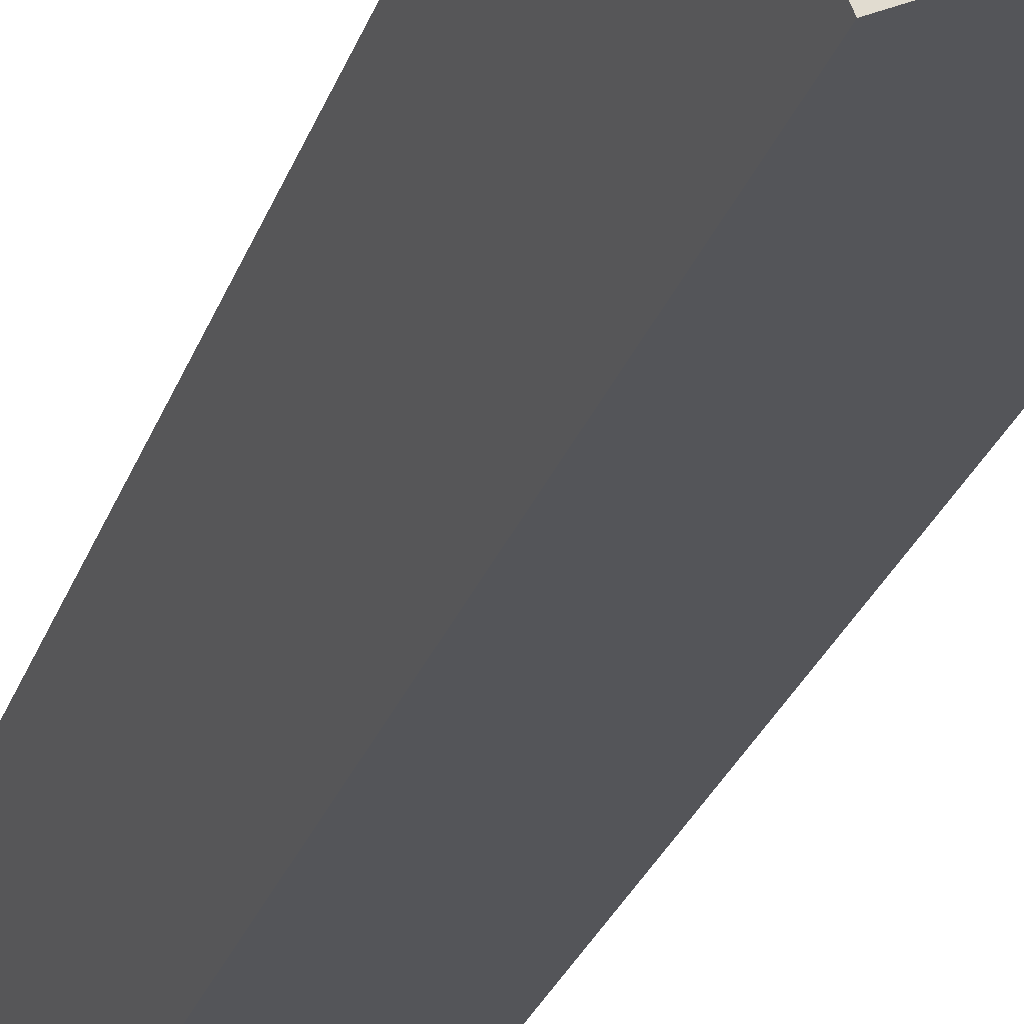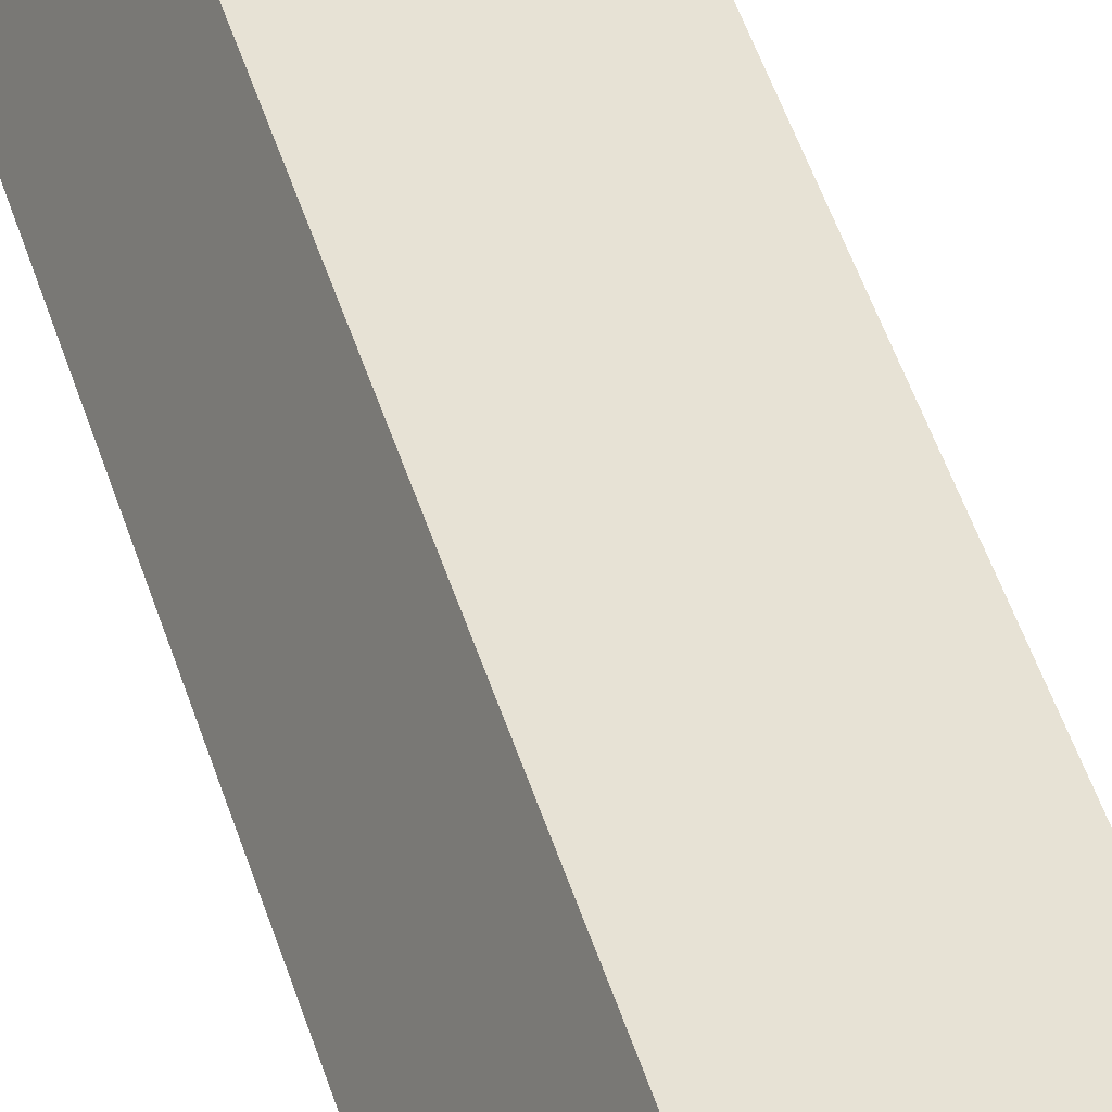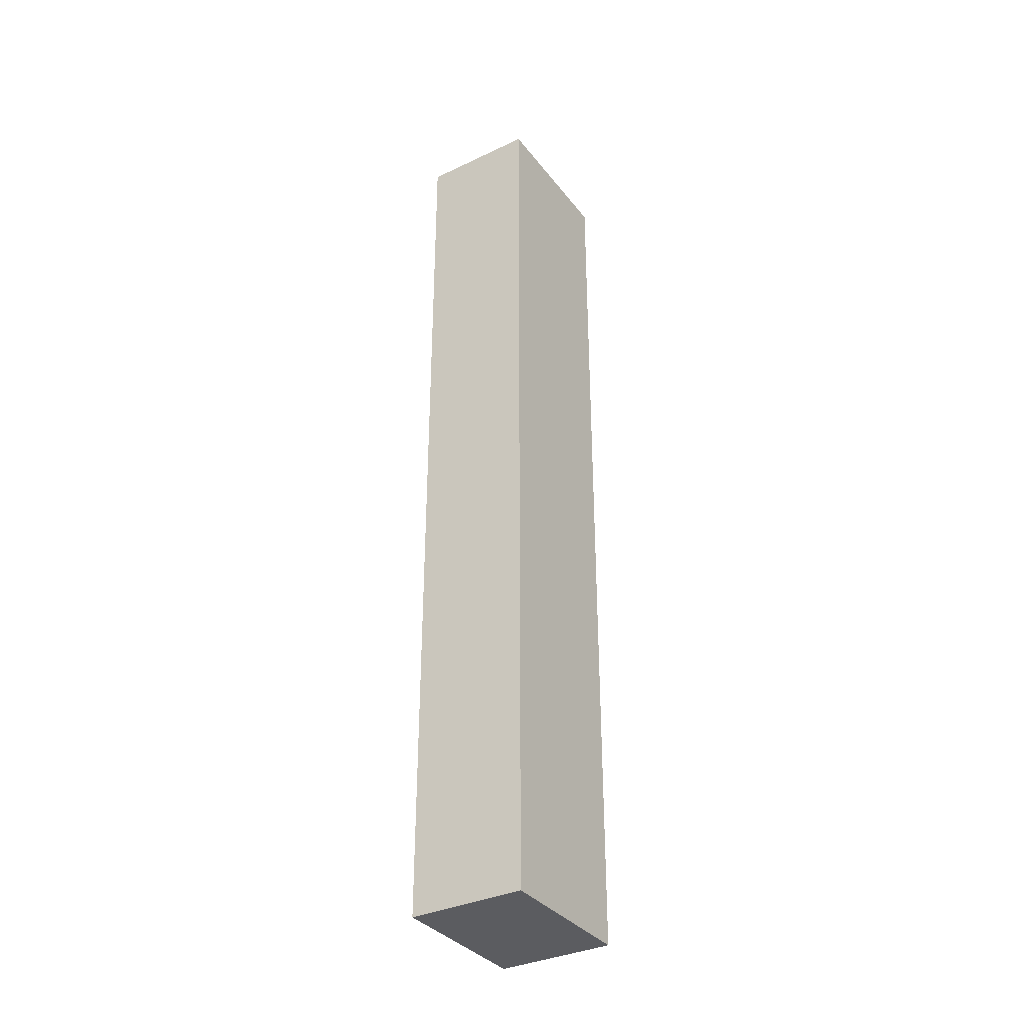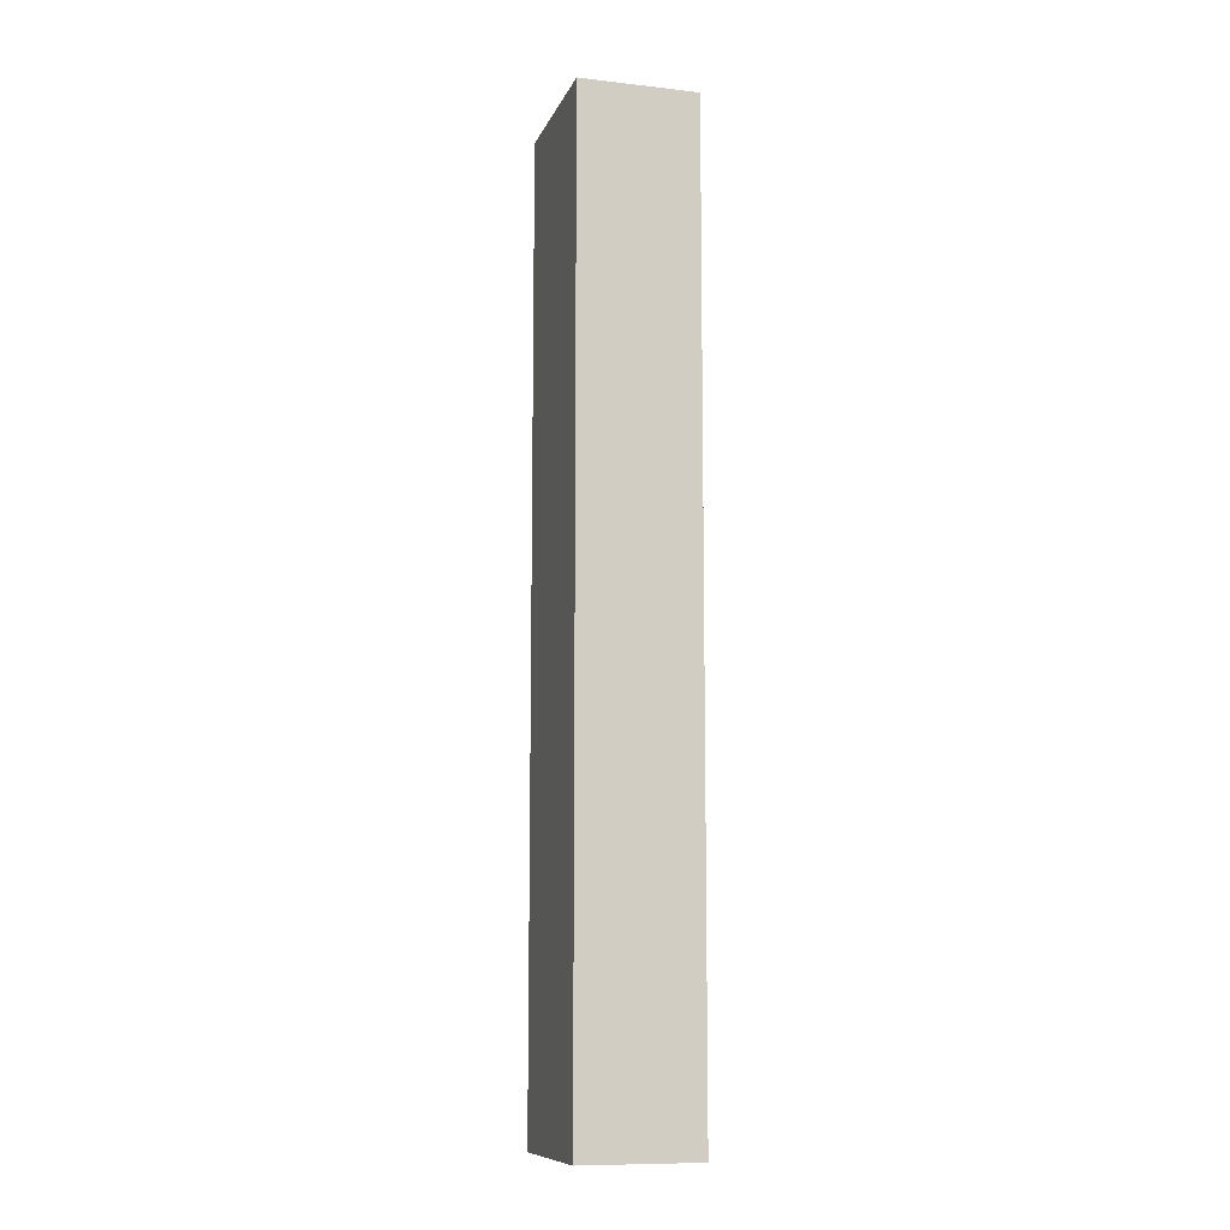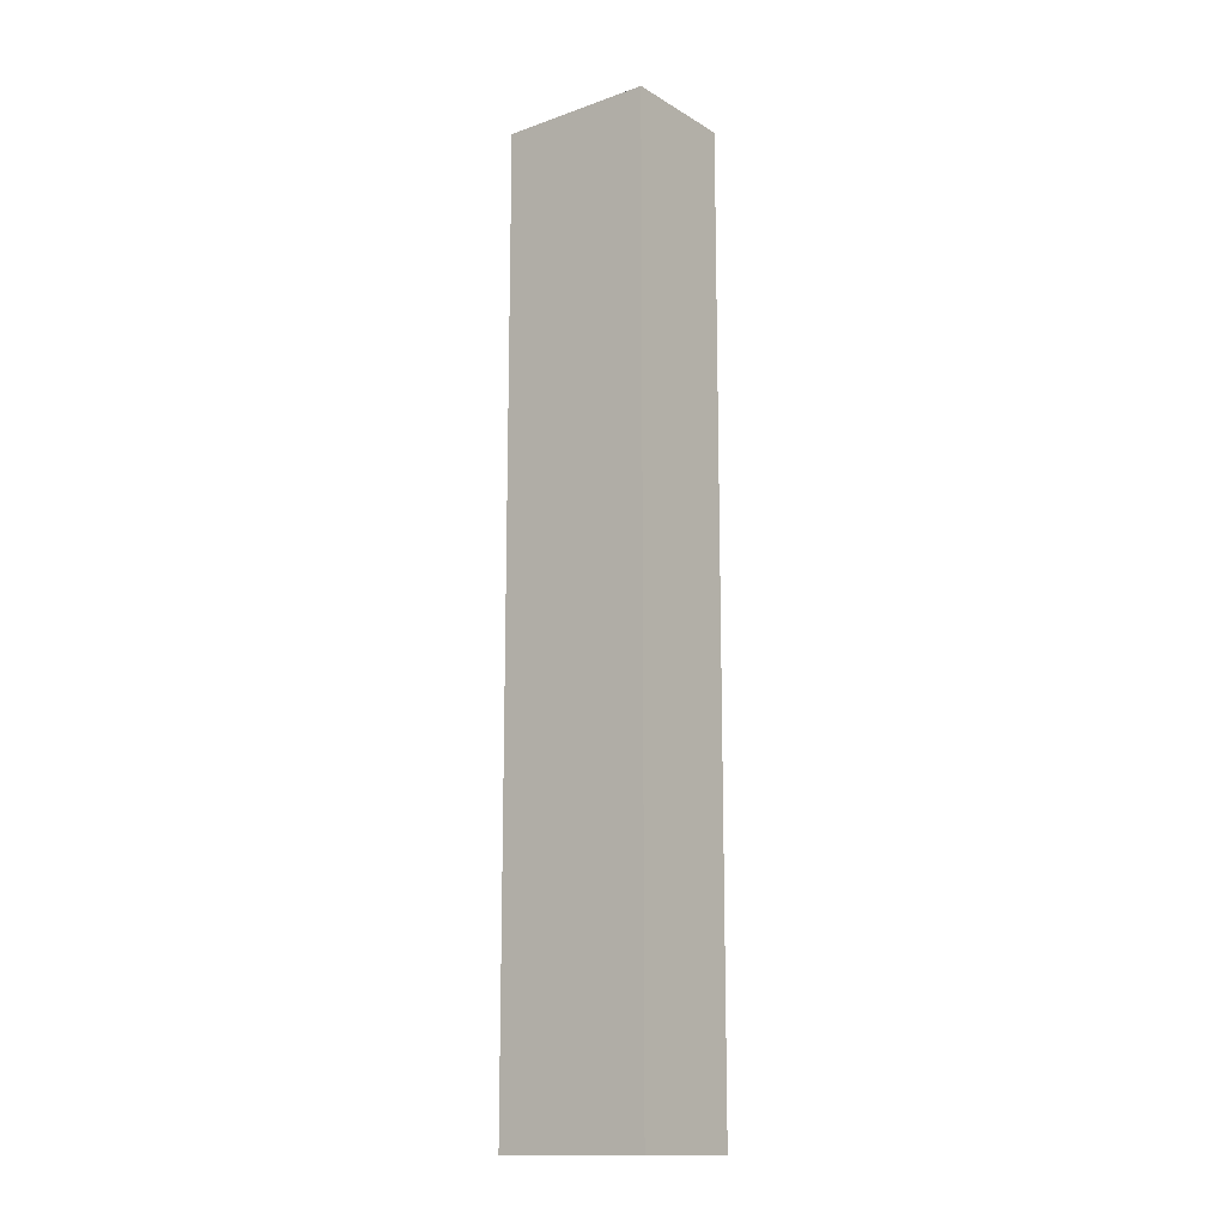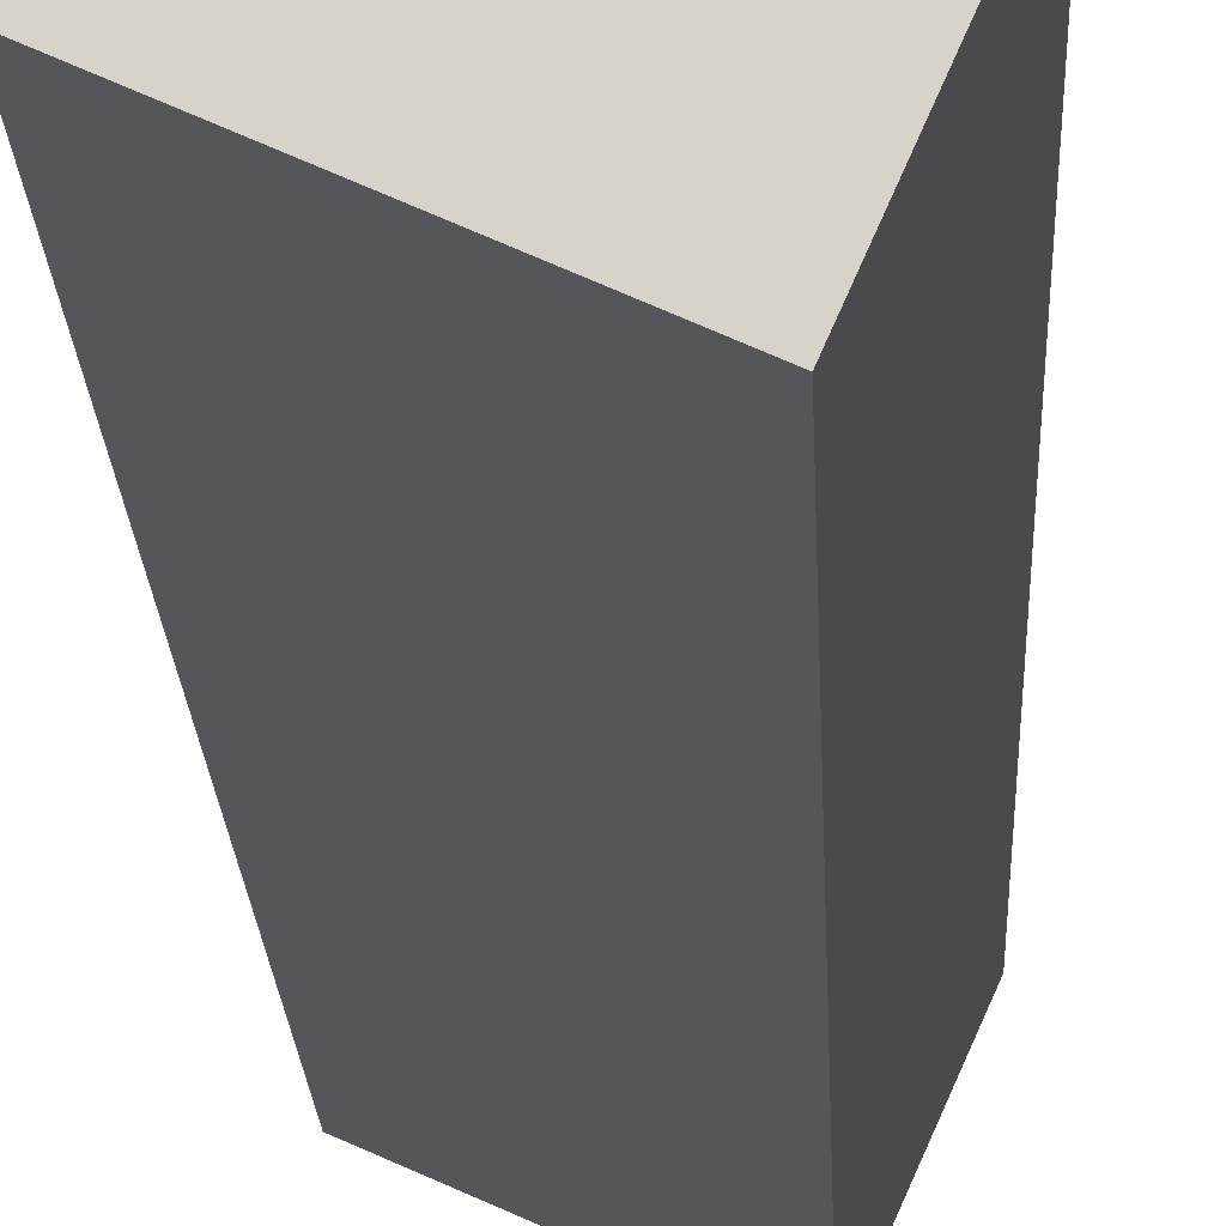
<metadata>
{"format":"obj","ext":"obj","renderer":"f3d","projection":"perspective","resolution":1024,"background":"white","views":[{"elev":-22.2,"azim":165.9,"up":"+Z"},{"elev":49.6,"azim":-17.3,"up":"+Z"},{"elev":-34.9,"azim":146.2,"up":"+Y"},{"elev":-10.2,"azim":-82.3,"up":"+Y"},{"elev":-14.2,"azim":61.7,"up":"+Y"},{"elev":-14.9,"azim":1.7,"up":"+Z"}]}
</metadata>
<code>
v  0 18.05 1.106e-15
v  3.6 18.05 0.835
v  2.702 18.05 -1.196
v  0.9 18.05 2.034
v  2.702 7.323e-17 -1.196
v  0 0 0
v  0.9 -1.245e-16 2.034
v  3.6 -5.113e-17 0.835
g defaultobject
f 1 2 3
f 2 1 4
f 5 1 3
f 1 5 6
f 6 4 1
f 4 6 7
f 7 2 4
f 2 7 8
f 8 3 2
f 3 8 5
f 8 6 5
f 6 8 7

</code>
